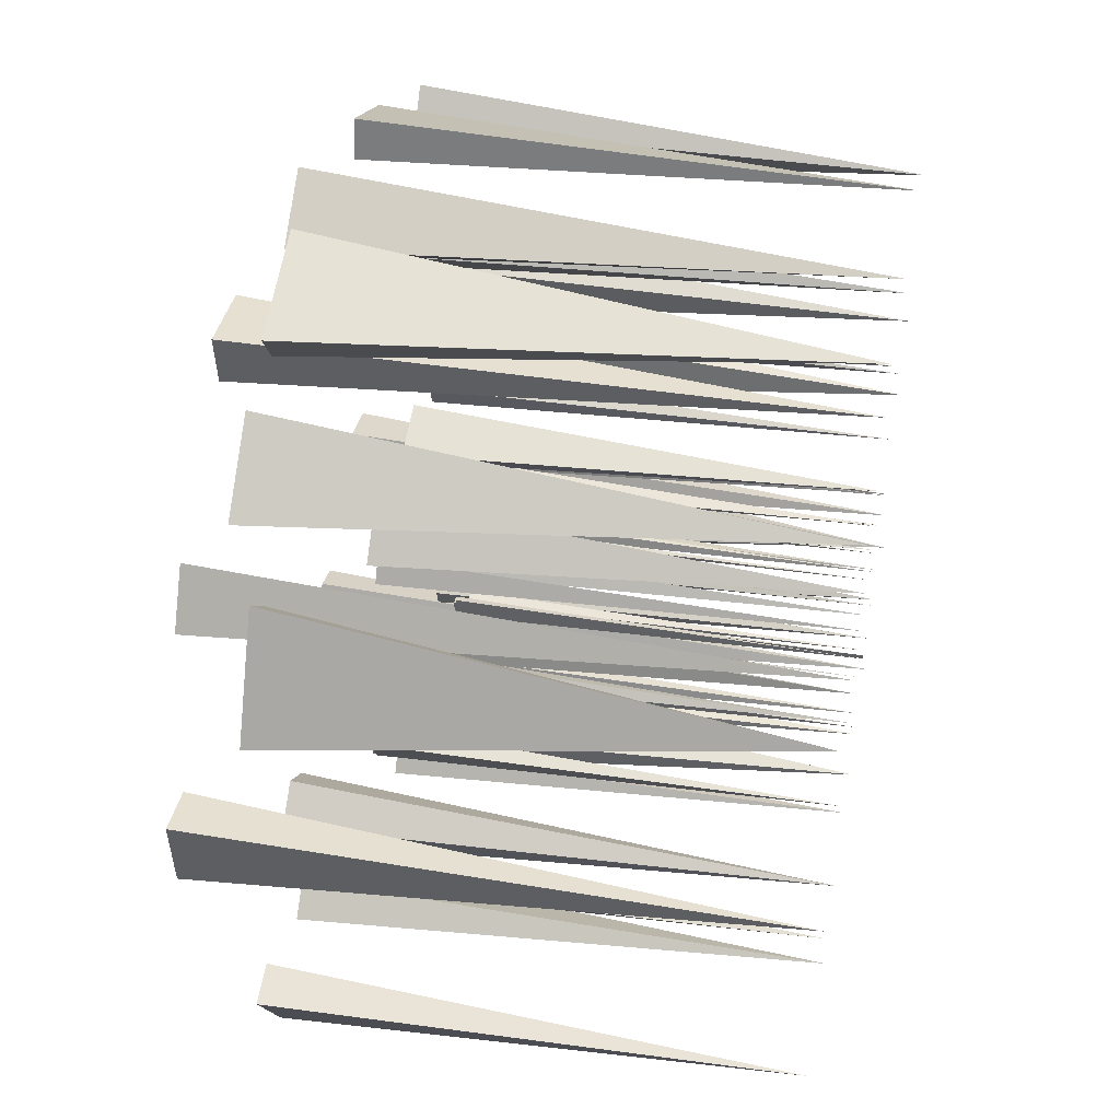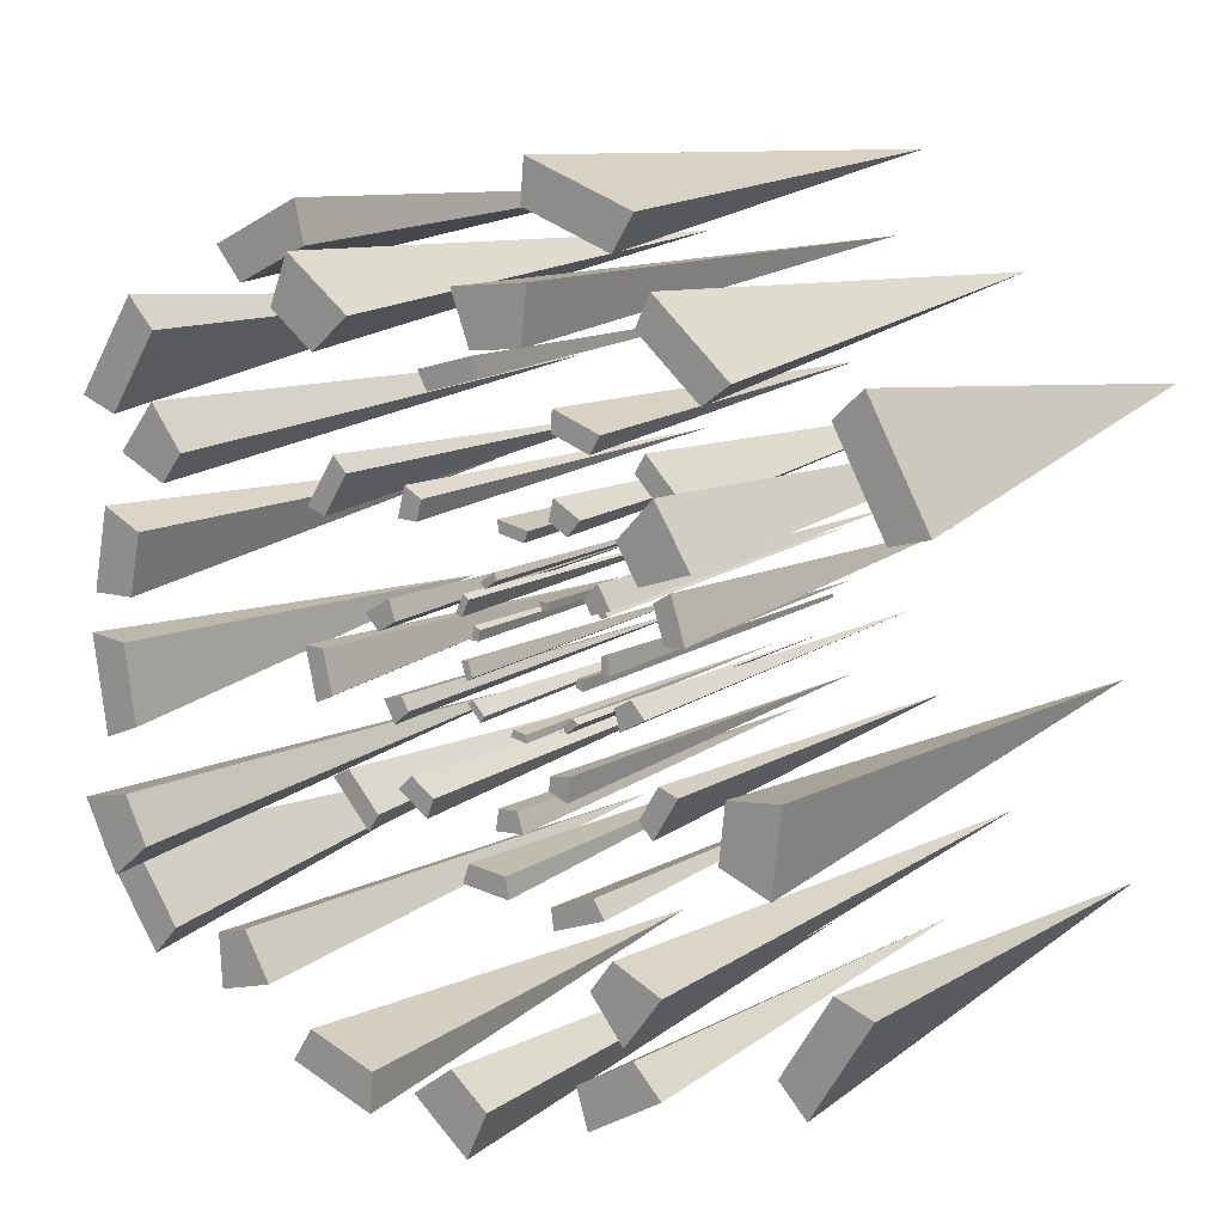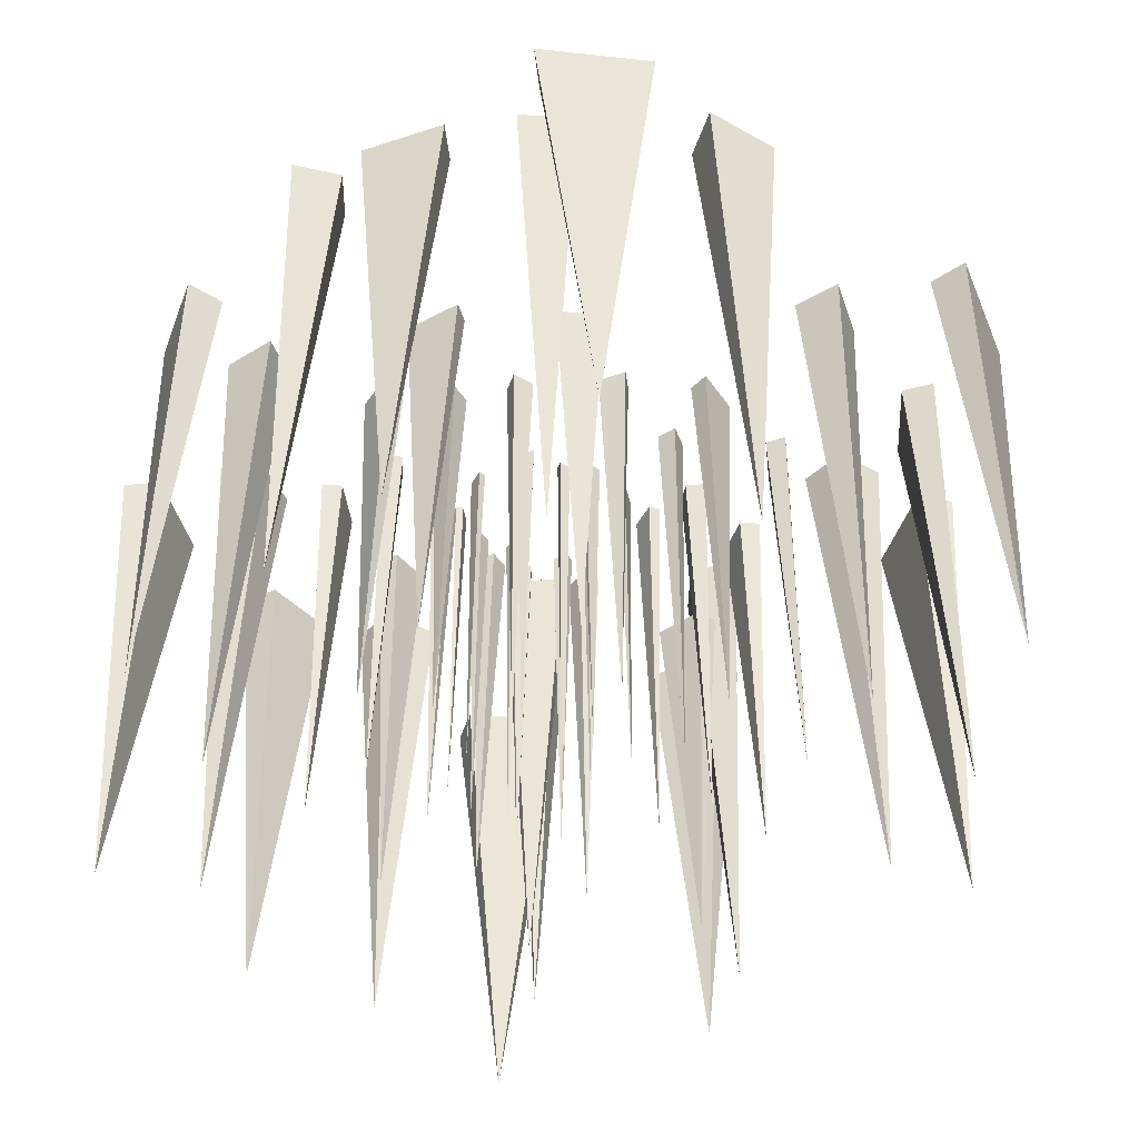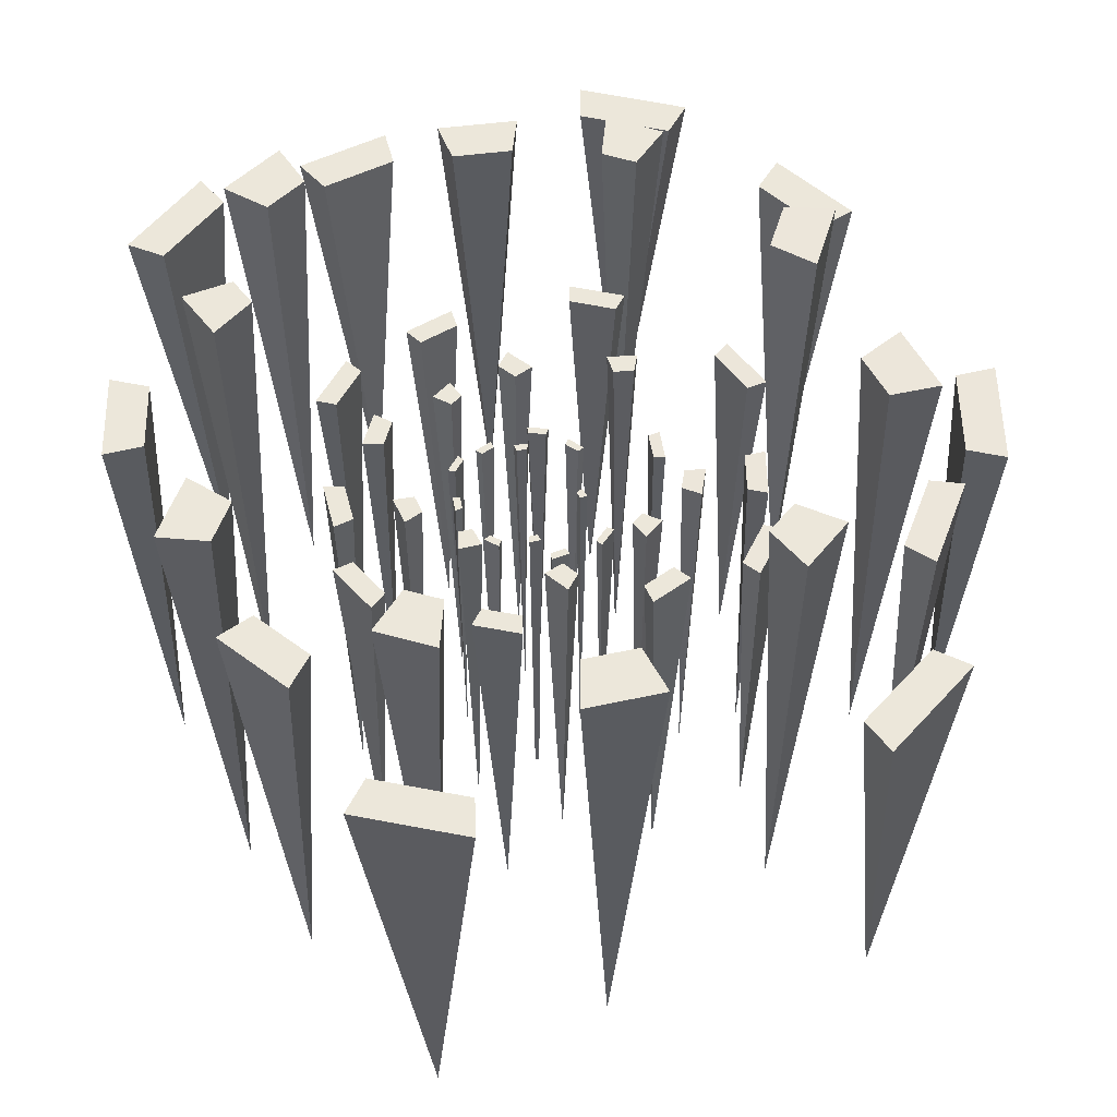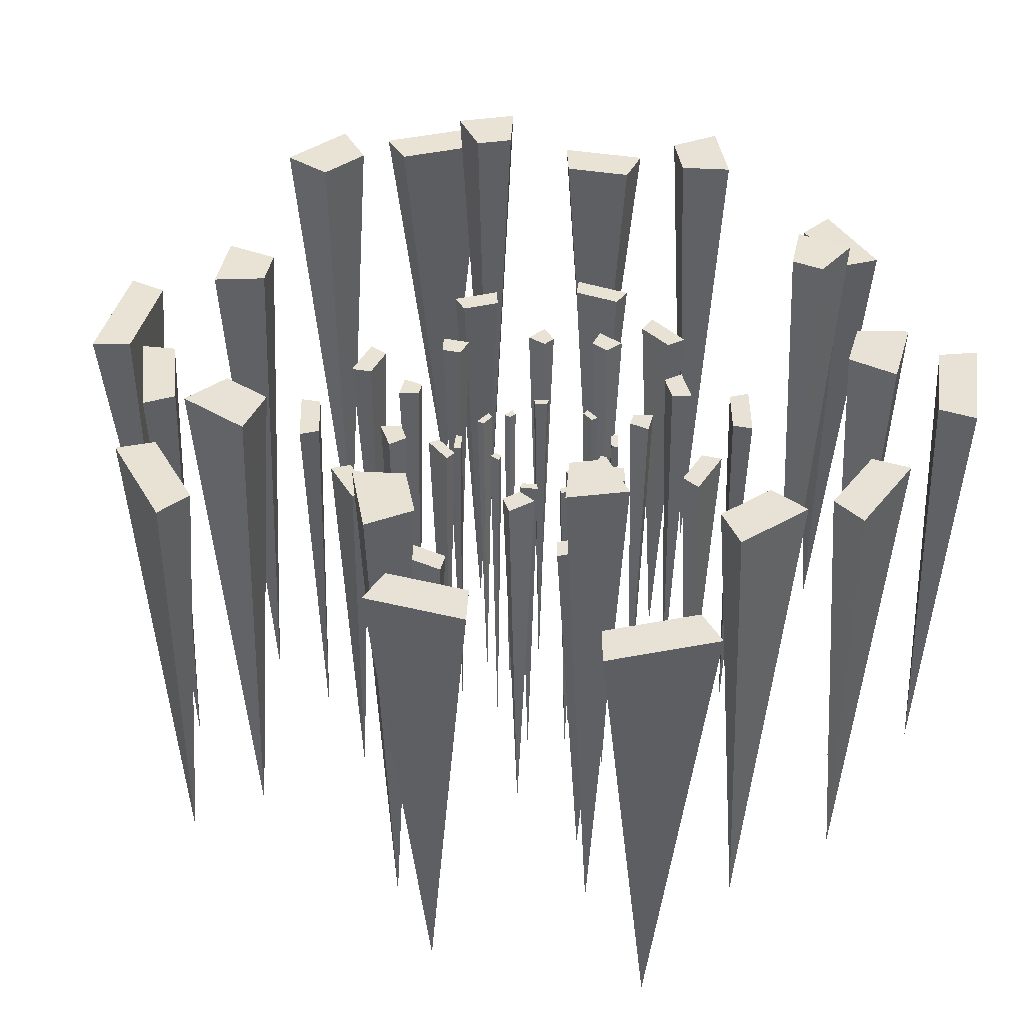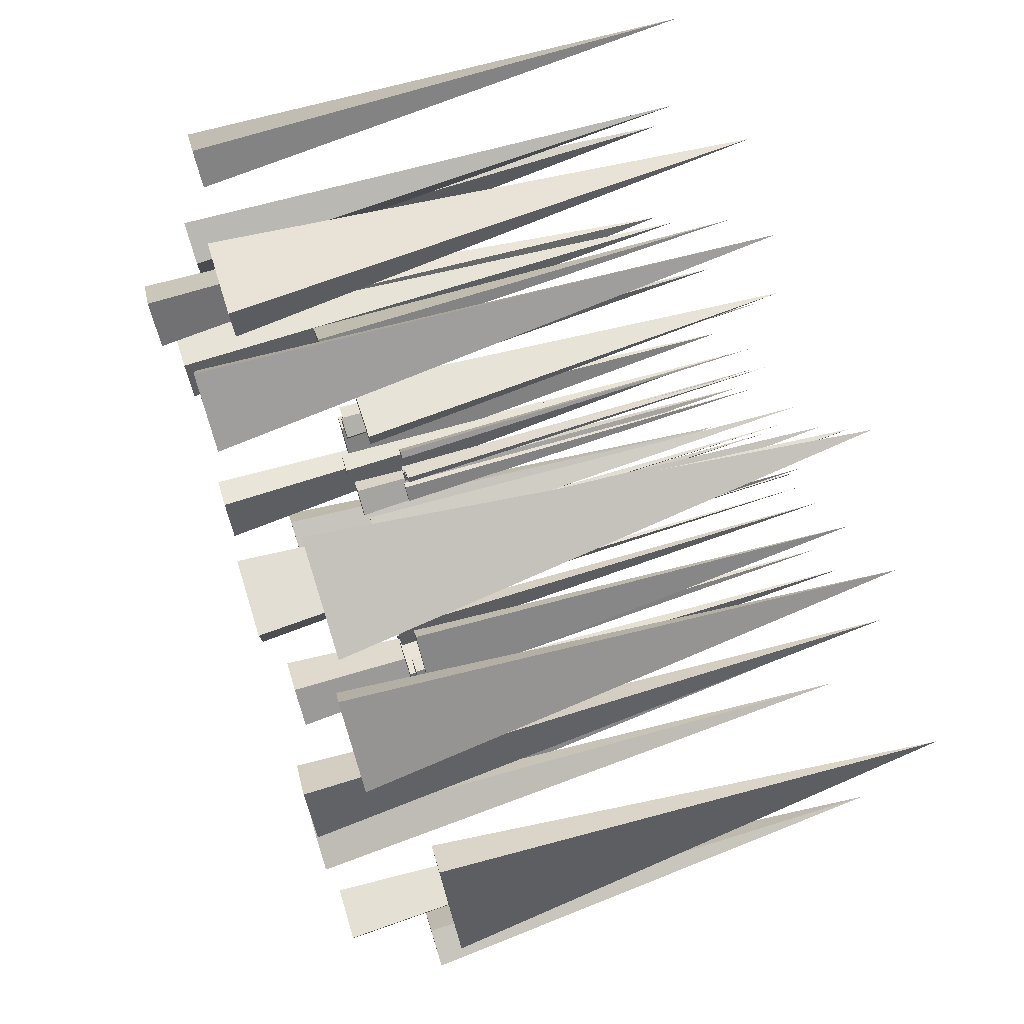
<metadata>
{"format":"obj","ext":"obj","renderer":"f3d","projection":"perspective","resolution":1024,"background":"white","views":[{"elev":43.5,"azim":-79.5,"up":"+Z"},{"elev":14.3,"azim":-143.0,"up":"+Z"},{"elev":-48.5,"azim":-128.2,"up":"+Y"},{"elev":52.5,"azim":-109.4,"up":"+Y"},{"elev":40.7,"azim":43.3,"up":"+Y"},{"elev":74.6,"azim":-107.4,"up":"+Z"}]}
</metadata>
<code>
o Cube
v -0.4888 0.3807 0.274
v -0.4441 0.3802 0.2461
v -0.5249 0.3807 0.1646
v -0.4723 0.3802 0.1604
v -0.486 -0.7464 0.2101
v -0.31 0.3886 0.2691
v -0.2727 0.3881 0.2318
v -0.3429 0.3886 0.2152
v -0.2926 0.3881 0.1992
v -0.3058 -0.7464 0.2303
v -0.201 -0.7464 0.5671
v -0.242 0.3265 0.5193
v -0.2701 0.327 0.5639
v -0.1402 0.3265 0.5535
v -0.1447 0.327 0.606
v -0.185 0.3756 0.4299
v -0.1716 0.3752 0.3789
v -0.2556 0.3756 0.3918
v -0.2203 0.3752 0.3526
v -0.2093 -0.7464 0.3947
v -0.443 -0.7464 0.4813
v -0.4694 0.3566 0.4134
v -0.5143 0.357 0.441
v -0.3795 0.3566 0.5026
v -0.4067 0.357 0.5477
v -0.3374 0.3685 0.00483
v -0.352 0.369 -0.04584
v -0.3799 0.3685 0.02905
v -0.3724 -0.7464 -0.00664
v -0.4161 0.369 -0.009296
v 0.2191 0.3691 -0.2481
v 0.2578 0.3696 -0.2839
v 0.1579 0.3691 -0.2889
v 0.176 0.3696 -0.3384
v 0.2035 -0.7464 -0.2962
v 0.4141 0.3601 -0.2701
v 0.46 0.3606 -0.2961
v 0.3281 0.3601 -0.3617
v 0.3904 -0.7464 -0.3381
v 0.357 0.3606 -0.4058
v 0.3554 0.3583 0.09982
v 0.318 0.3578 0.06265
v 0.2861 0.3583 0.1423
v 0.3089 -0.7464 0.1005
v 0.27 0.3578 0.09212
v 0.4694 0.3749 0.003352
v 0.5221 0.3754 0.004015
v 0.4867 -0.7464 -0.05304
v 0.4451 0.3749 -0.1024
v 0.4923 0.3754 -0.126
v 0.2499 0.3868 -0.1314
v 0.2113 0.3863 -0.09541
v 0.2441 -0.7464 -0.09269
v 0.2803 0.3868 -0.07724
v 0.2296 0.3863 -0.06299
v 0.18 0.3685 0.3791
v 0.2262 0.369 0.4044
v 0.218 -0.7464 0.3623
v 0.1937 0.3685 0.3282
v 0.2464 0.369 0.3296
v -0.4611 0.3819 -0.1389
v -0.2262 0.3845 -0.2204
v -0.2093 -0.7464 -0.1913
v -0.1792 0.384 -0.1697
v -0.04244 0.3676 -0.4268
v 0.07724 0.368 -0.468
v -0.02765 0.381 -0.322
v -0.03562 0.3806 -0.2699
v -0.06037 -0.7464 -0.2988
v -0.08664 0.3806 -0.2655
v -0.2878 0.3757 -0.4216
v -0.318 0.3761 -0.4647
v -0.2394 -0.7464 -0.4706
v -0.1808 0.3761 -0.5184
v 0.5109 0.3681 0.3216
v 0.456 -0.7464 0.3711
v 0.3949 0.3677 0.4084
v -0.4478 0.3824 -0.2599
v -0.4104 0.3819 -0.2228
v -0.5114 0.3824 -0.1548
v -0.4641 -0.7464 -0.1951
v -0.1763 0.384 -0.2036
v -0.2313 0.3845 -0.1617
v 0.01371 -0.7464 -0.454
v -0.05048 0.368 -0.4789
v 0.06048 0.3676 -0.418
v -0.1035 0.381 -0.3154
v -0.1737 0.3757 -0.4662
v 0.4611 0.3677 0.3046
v 0.4314 0.3681 0.4464
v 0.1353 -0.7464 0.6525
v 0.06453 0.3265 0.6429
v 0.0668 0.327 0.6955
v 0.195 0.3265 0.6051
v 0.2212 0.327 0.6509
v -0.149 0.2473 -0.09429
v -0.1334 0.2471 -0.08304
v -0.128 -0.7464 -0.1017
v -0.1171 0.2473 -0.1215
v -0.1084 0.2471 -0.1044
v -0.2075 -0.7464 0.04266
v -0.1976 0.2276 0.02264
v -0.2165 0.2277 0.01932
v -0.1951 0.2276 0.06165
v -0.2134 0.2277 0.06737
v -0.1637 0.2454 0.009732
v -0.1557 -0.7464 0.001474
v -0.1447 0.2453 0.007225
v -0.1531 -0.7464 -0.000976
v -0.1606 0.2454 -0.0193
v -0.1545 -0.7464 -0.00952
v -0.1426 0.2453 -0.0128
v -0.1525 -0.7464 -0.006579
v 0.1244 0.2431 0.07232
v 0.1418 0.2432 0.08046
v 0.1297 0.2431 0.0461
v 0.1384 -0.7464 0.0615
v 0.1489 0.2432 0.04536
v 0.1587 0.2398 0.135
v 0.1737 0.2399 0.1469
v 0.1777 0.2398 0.09343
v 0.1786 -0.7464 0.1189
v 0.1965 0.2399 0.09706
v 0.07414 0.2452 0.1913
v 0.09644 -0.7464 0.1885
v 0.08117 0.2454 0.2091
v 0.1064 0.2452 0.1685
v 0.1208 0.2454 0.1812
v -0.0672 0.2429 0.1461
v -0.06938 0.243 0.1651
v -0.04818 0.2429 0.1437
v -0.05653 -0.7464 0.1558
v -0.04137 0.243 0.1616
v -0.006045 0.2477 -0.1418
v 0.1486 0.2425 -0.04038
v 0.1644 -0.7464 -0.02547
v 0.1789 0.2427 -0.00573
v 0.1361 -0.7464 -0.1138
v 0.113 0.2454 -0.1223
v 0.1234 0.2456 -0.1384
v 0.1604 0.2456 -0.09961
v -0.03486 0.3737 0.3651
v -0.07372 -0.7464 0.3469
v -0.1045 0.3735 0.3233
v 0.03656 0.2479 -0.154
v 0.0134 -0.7464 -0.1504
v 0.0292 0.2477 -0.1363
v -0.007627 0.2479 -0.1609
v 0.165 0.2427 -0.05026
v 0.1598 0.2425 -0.004493
v 0.1438 0.2454 -0.09003
v -0.03659 0.3735 0.3356
v -0.1164 0.3737 0.3503
v -0.1971 0.2276 0.1429
v -0.2145 0.2277 0.1509
v -0.1664 0.2276 0.1817
v -0.19 -0.7464 0.169
v -0.1782 0.2277 0.1968
v -0.6111 0.5731 -0.7312
v -0.5392 0.5722 -0.6603
v -0.4237 0.5731 -0.8472
v -0.3923 0.5722 -0.7513
v -0.4946 -0.7464 -0.7492
v -0.7429 0.7549 -0.4187
v -0.6235 0.7537 -0.3686
v -0.6509 0.7549 -0.5434
v -0.5677 0.7537 -0.4442
v -0.6621 -0.7464 -0.4445
v -0.9923 0.7231 0.01492
v -0.8639 0.722 -0.001997
v -0.9712 0.7231 -0.181
v -0.9341 -0.7464 -0.08271
v -0.8494 0.722 -0.1372
v -0.8618 0.527 -0.6325
v -0.9332 0.5279 -0.7038
v -0.979 -0.7464 -0.5558
v -0.9875 0.527 -0.4254
v -1.084 0.5279 -0.4559
v -0.1756 -0.7464 -0.8289
v -0.1675 0.7057 -0.7266
v -0.06582 0.7068 -0.8068
v -0.2621 0.7057 -0.8007
v -0.2085 0.7068 -0.9186
v 0.7955 0.6097 0.2666
v 0.8966 0.6107 0.3139
v 0.8264 0.6097 0.114
v 0.938 0.6107 0.1097
v 0.8774 -0.7464 0.2057
v 0.8057 0.5337 0.7054
v 0.925 -0.7464 0.633
v 0.8746 0.5346 0.7791
v 0.9376 0.5337 0.5044
v 1.033 0.5346 0.5383
v 0.2603 0.6805 0.9369
v 0.2162 -0.7464 0.843
v 0.31 0.6793 0.8174
v 0.09934 0.6805 0.8189
v 0.1984 0.6793 0.7355
v 0.3215 0.5621 0.9308
v 0.4365 -0.7464 0.9314
v 0.3439 0.563 1.029
v 0.5074 0.5621 0.8383
v 0.5724 0.563 0.9154
v 0.6879 0.7505 0.4823
v 0.5703 0.7493 0.428
v 0.6069 -0.7464 0.5032
v 0.5931 0.7505 0.6018
v 0.5135 0.7493 0.4996
v -0.3683 0.7057 0.8014
v -0.383 0.7068 0.93
v -0.3047 -0.7464 0.8689
v -0.2399 0.7057 0.7853
v -0.194 0.7068 0.9064
v 0.1696 0.5754 -0.8645
v 0.2773 -0.7464 -0.8951
v 0.4479 0.7448 -0.683
v 0.3762 0.7436 -0.5289
v 0.8927 0.548 -0.2143
v 0.9662 -0.7464 -0.1174
v 1.023 0.5489 -0.01003
v 0.8635 0.7364 -0.3259
v 0.7376 0.7352 -0.2956
v 0.768 -0.7464 -0.3808
v 0.6801 0.7352 -0.4075
v 0.7732 0.5635 -0.6685
v 0.84 0.5644 -0.7441
v 0.8817 -0.7464 -0.6052
v 1.001 0.5644 -0.5128
v -0.2521 0.5491 1.151
v -0.3733 -0.7464 1.07
v -0.4655 0.5482 0.9734
v 0.4008 0.5764 -0.8939
v 0.3484 0.5754 -0.8077
v 0.1766 0.5764 -0.9651
v 0.4026 -0.7464 -0.6103
v 0.4562 0.7436 -0.5538
v 0.3096 0.7448 -0.64
v 0.9861 0.5489 -0.2526
v 0.9224 0.548 -0.01883
v 0.7781 0.7364 -0.4922
v 0.9073 0.5635 -0.4762
v -0.2427 0.5482 1.05
v -0.5199 0.5491 1.058
v -1.05 0.4694 0.4637
v -1.147 0.4704 0.4915
v -1.03 -0.7464 0.6026
v -0.9212 0.4694 0.6896
v -0.9946 0.4704 0.7588
v -0.6952 0.7231 0.555
v -0.6061 0.722 0.461
v -0.7819 0.7231 0.4208
v -0.6597 0.722 0.3782
v -0.6874 -0.7464 0.4584
v -0.699 0.5774 0.7064
v -0.7679 0.5781 0.7569
v -0.6475 -0.7464 0.8144
v -0.5422 0.5774 0.8385
v -0.5802 0.5781 0.9149
f 1 2 4 3
f 5 4 2
f 5 3 4
f 5 2 1
f 5 1 3
f 6 7 9 8
f 10 9 7
f 10 8 9
f 10 7 6
f 10 6 8
f 11 15 13
f 11 14 15
f 11 13 12
f 11 12 14
f 15 14 12 13
f 16 17 19 18
f 20 19 17
f 20 18 19
f 20 17 16
f 20 16 18
f 21 25 23
f 21 24 25
f 21 23 22
f 21 22 24
f 25 24 22 23
f 29 30 27
f 29 28 30
f 29 27 26
f 29 26 28
f 30 28 26 27
f 31 32 34 33
f 35 34 32
f 35 33 34
f 35 32 31
f 35 31 33
f 36 37 40 38
f 39 40 37
f 39 38 40
f 39 37 36
f 39 36 38
f 44 45 42
f 44 43 45
f 44 42 41
f 44 41 43
f 45 43 41 42
f 46 47 50 49
f 48 50 47
f 48 49 50
f 48 47 46
f 48 46 49
f 53 55 52
f 53 54 55
f 53 52 51
f 53 51 54
f 55 54 51 52
f 58 60 57
f 58 59 60
f 58 57 56
f 58 56 59
f 60 59 56 57
f 78 80 61 79
f 81 79 61
f 81 61 80
f 62 83 64 82
f 63 82 64
f 63 64 83
f 63 62 82
f 63 83 62
f 84 85 66
f 84 66 86
f 84 65 85
f 84 86 65
f 66 85 65 86
f 67 87 70 68
f 69 68 70
f 69 70 87
f 69 67 68
f 69 87 67
f 73 72 74
f 73 74 88
f 73 71 72
f 73 88 71
f 74 72 71 88
f 76 77 89
f 76 90 77
f 76 89 75
f 76 75 90
f 77 90 75 89
f 81 78 79
f 81 80 78
f 91 95 93
f 91 94 95
f 91 93 92
f 91 92 94
f 95 94 92 93
f 96 97 100 99
f 98 100 97
f 98 99 100
f 98 97 96
f 98 96 99
f 101 105 103
f 101 104 105
f 101 103 102
f 101 102 104
f 105 104 102 103
f 106 108 112 110
f 109 113 112 108
f 113 111 110 112
f 107 109 108 106
f 111 107 106 110
f 114 115 118 116
f 117 118 115
f 117 116 118
f 117 115 114
f 117 114 116
f 119 120 123 121
f 122 123 120
f 122 121 123
f 122 120 119
f 122 119 121
f 124 126 128 127
f 125 128 126
f 125 127 128
f 125 126 124
f 125 124 127
f 132 133 130
f 132 131 133
f 132 130 129
f 132 129 131
f 133 131 129 130
f 145 148 134 147
f 146 147 134
f 146 134 148
f 136 149 137
f 136 137 150
f 136 135 149
f 136 150 135
f 137 149 135 150
f 138 140 141
f 138 141 151
f 138 139 140
f 138 151 139
f 141 140 139 151
f 143 144 152
f 143 153 144
f 143 152 142
f 143 142 153
f 144 153 142 152
f 146 145 147
f 146 148 145
f 157 158 155
f 157 156 158
f 157 155 154
f 157 154 156
f 158 156 154 155
f 159 160 162 161
f 163 162 160
f 163 161 162
f 163 160 159
f 163 159 161
f 164 165 167 166
f 168 167 165
f 168 166 167
f 168 165 164
f 168 164 166
f 169 170 173 171
f 172 173 170
f 172 171 173
f 172 170 169
f 172 169 171
f 176 178 175
f 176 177 178
f 176 175 174
f 176 174 177
f 178 177 174 175
f 179 183 181
f 179 182 183
f 179 181 180
f 179 180 182
f 183 182 180 181
f 184 185 187 186
f 188 187 185
f 188 186 187
f 188 185 184
f 188 184 186
f 189 191 193 192
f 190 193 191
f 190 192 193
f 190 191 189
f 190 189 192
f 195 198 196
f 195 197 198
f 195 196 194
f 195 194 197
f 198 197 194 196
f 199 201 203 202
f 200 203 201
f 200 202 203
f 200 201 199
f 200 199 202
f 206 208 205
f 206 207 208
f 206 205 204
f 206 204 207
f 208 207 204 205
f 211 213 210
f 211 212 213
f 211 210 209
f 211 209 212
f 213 212 209 210
f 232 234 214 233
f 215 233 214
f 215 214 234
f 216 237 217 236
f 235 236 217
f 235 217 237
f 235 216 236
f 235 237 216
f 219 238 220
f 219 220 239
f 219 218 238
f 219 239 218
f 220 238 218 239
f 221 240 224 222
f 223 222 224
f 223 224 240
f 223 221 222
f 223 240 221
f 227 226 228
f 227 228 241
f 227 225 226
f 227 241 225
f 228 226 225 241
f 230 231 242
f 230 243 231
f 230 242 229
f 230 229 243
f 231 243 229 242
f 215 232 233
f 215 234 232
f 246 248 245
f 246 247 248
f 246 245 244
f 246 244 247
f 248 247 244 245
f 249 250 252 251
f 253 252 250
f 253 251 252
f 253 250 249
f 253 249 251
f 256 258 255
f 256 257 258
f 256 255 254
f 256 254 257
f 258 257 254 255

</code>
